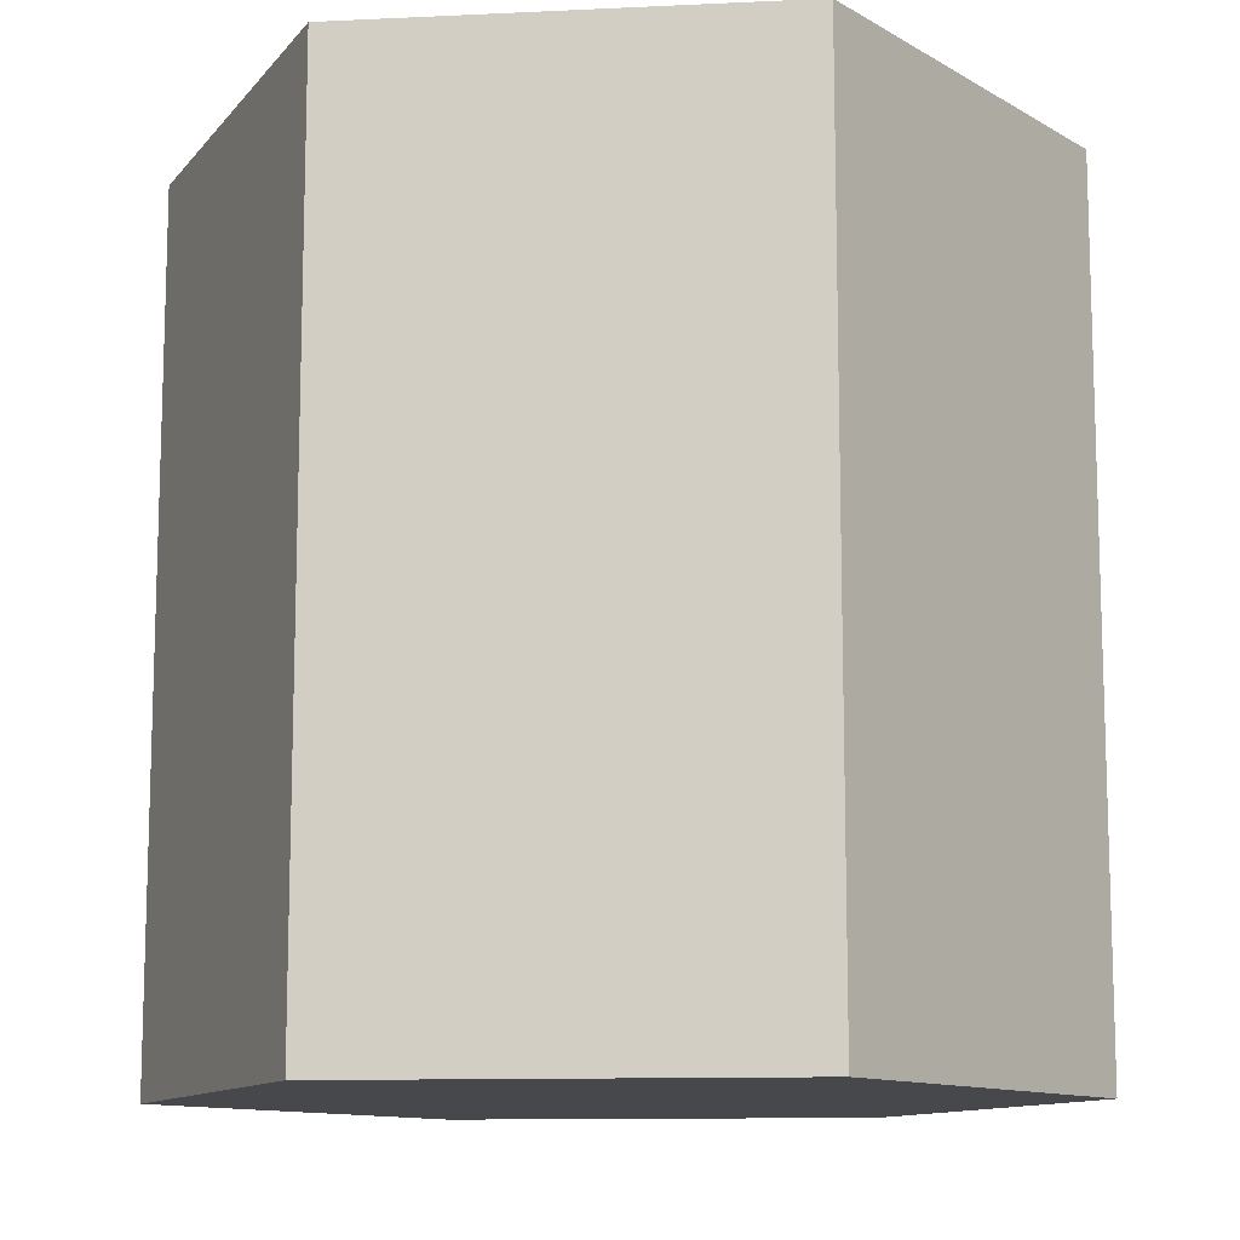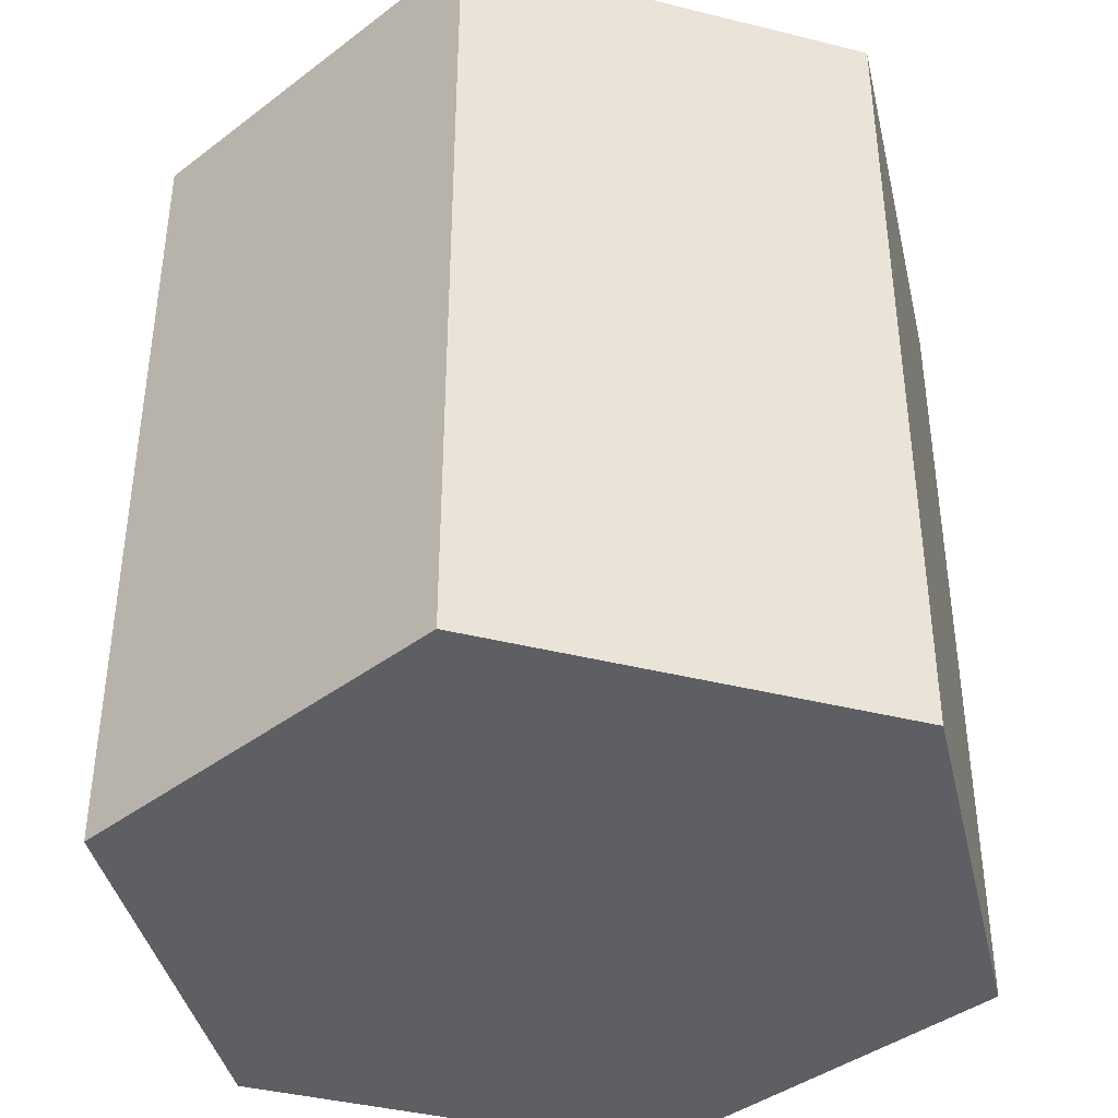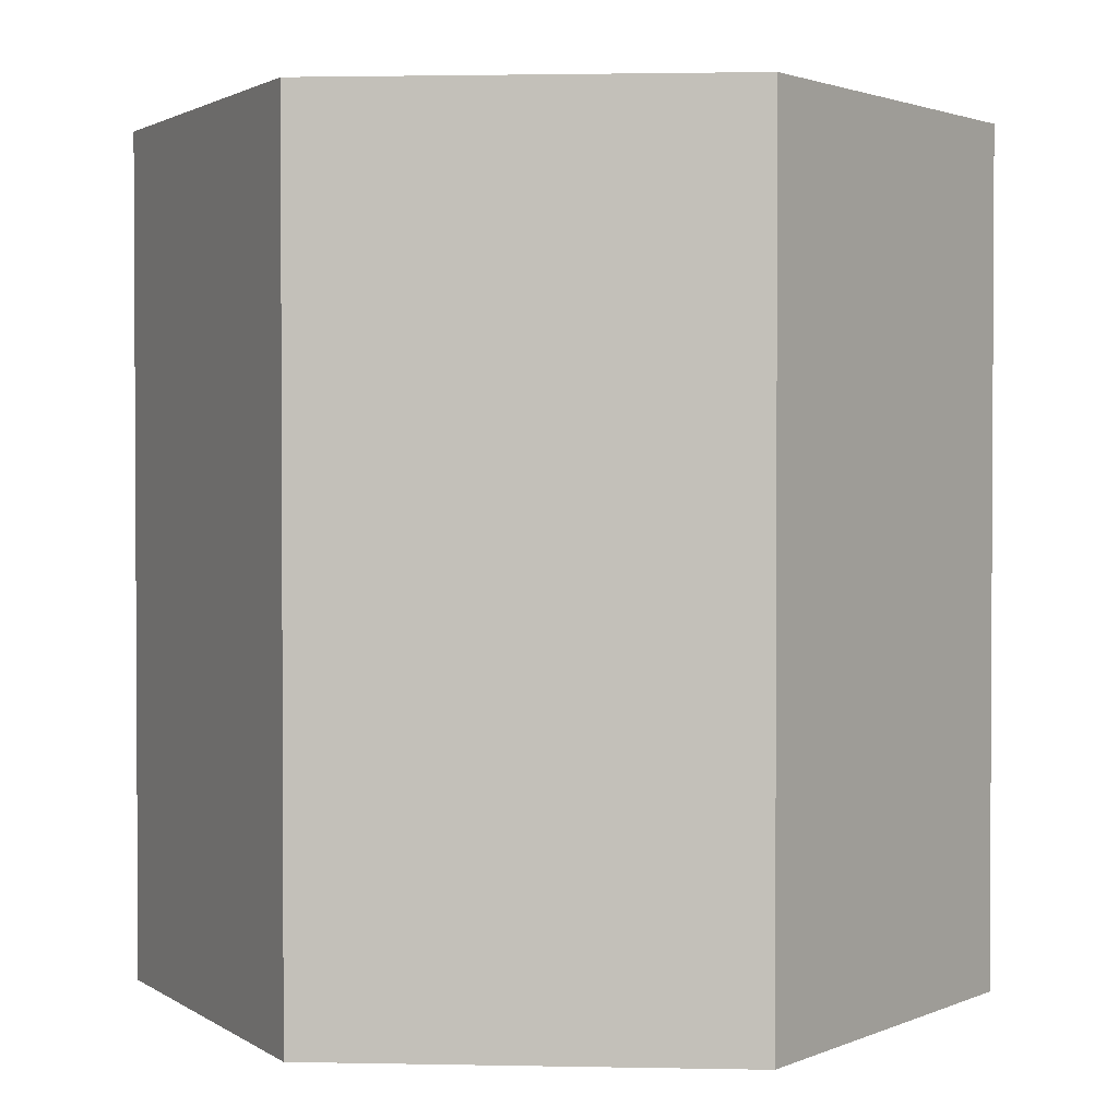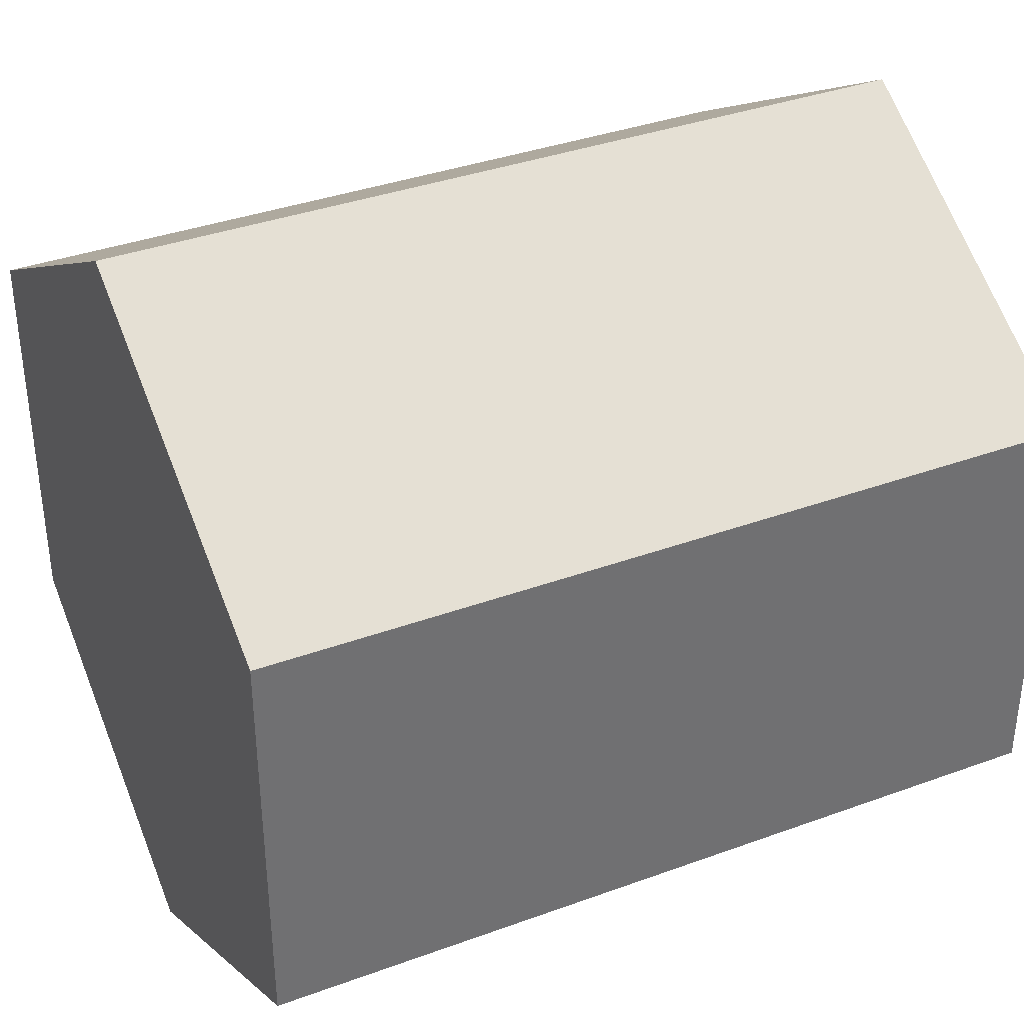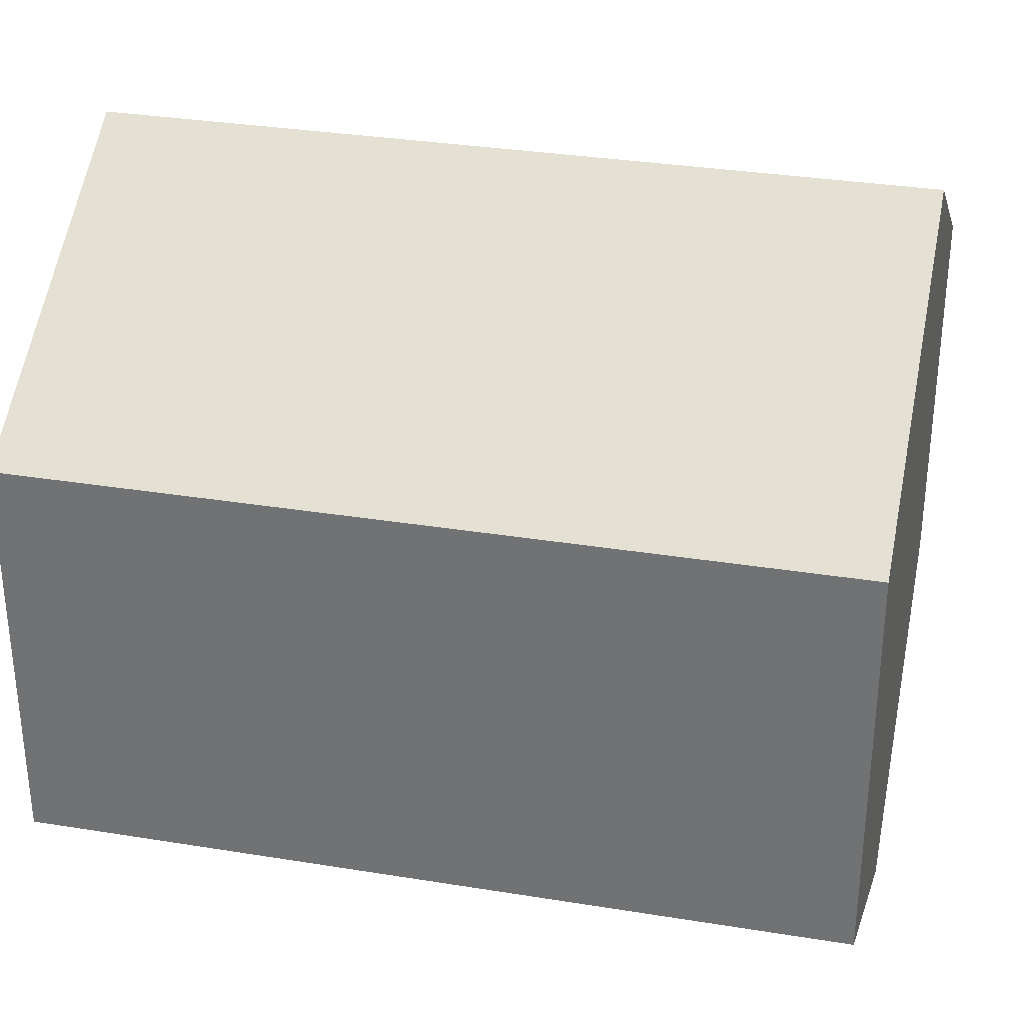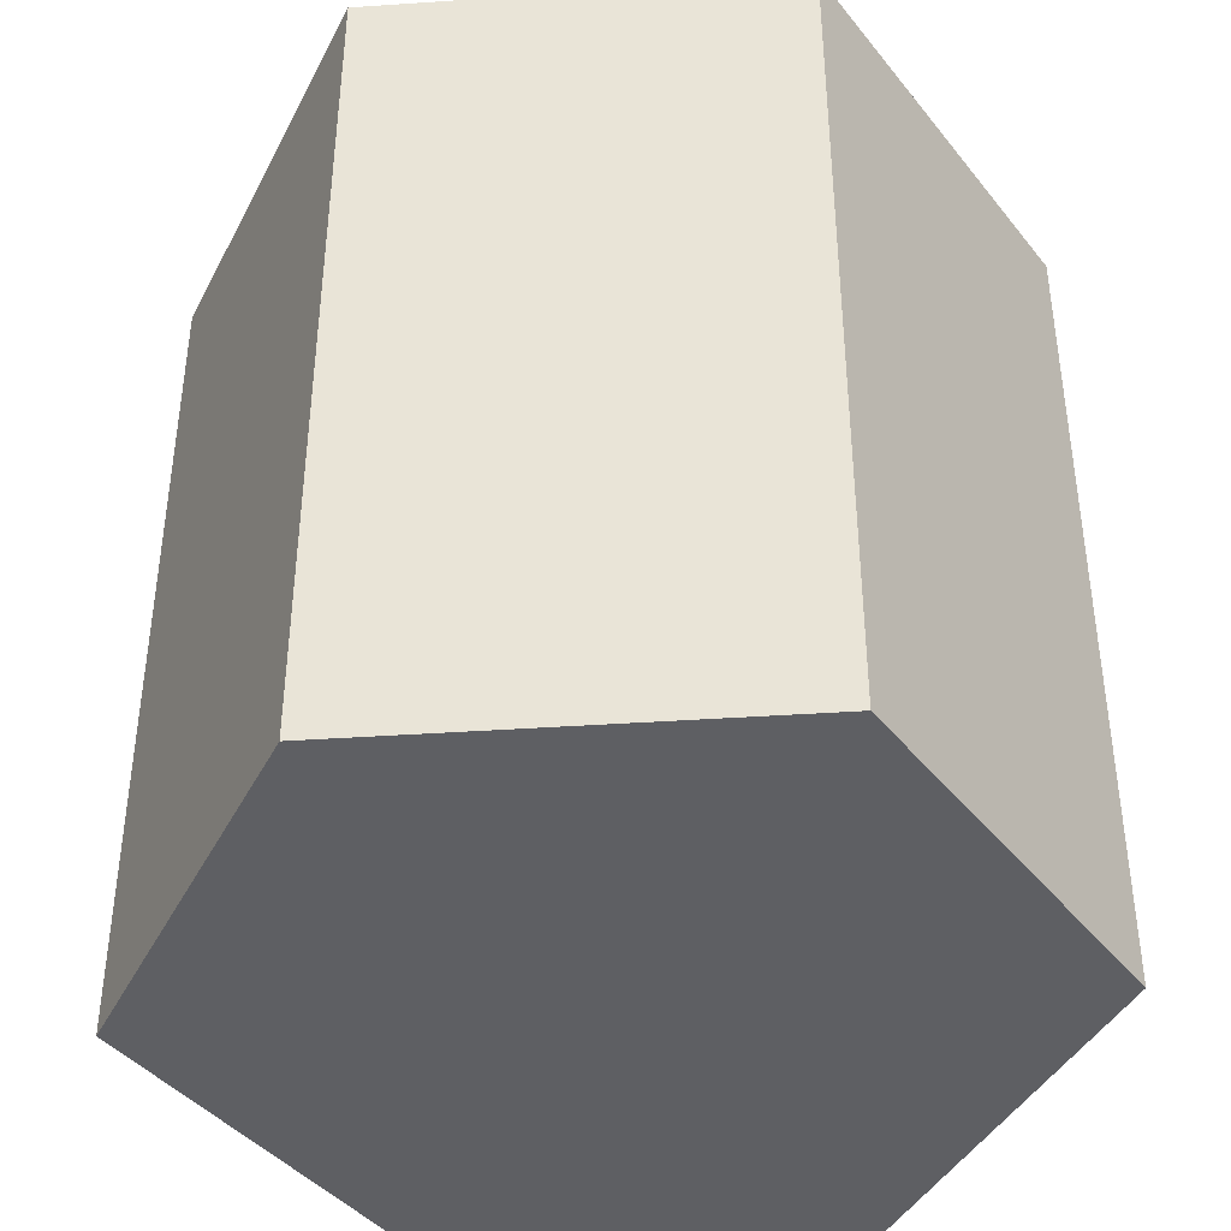
<metadata>
{"format":"obj","ext":"obj","renderer":"f3d","projection":"perspective","resolution":1024,"background":"white","views":[{"elev":-11.6,"azim":156.5,"up":"+Z"},{"elev":-40.5,"azim":132.9,"up":"+Z"},{"elev":1.9,"azim":94.2,"up":"+Z"},{"elev":36.8,"azim":64.7,"up":"+Y"},{"elev":32.3,"azim":-77.2,"up":"+Y"},{"elev":-41.1,"azim":94.7,"up":"+Z"}]}
</metadata>
<code>
v 0 0.01 -0.01
v 0.00866 0.005 -0.01
v 0.00866 0.005 0.01
v 0 0.01 0.01
v 0.00866 0.005 -0.01
v 0.00866 -0.005 -0.01
v 0.00866 -0.005 0.01
v 0.00866 0.005 0.01
v 0.00866 -0.005 -0.01
v -8.742e-10 -0.01 -0.01
v -8.742e-10 -0.01 0.01
v 0.00866 -0.005 0.01
v -8.742e-10 -0.01 -0.01
v -0.00866 -0.005 -0.01
v -0.00866 -0.005 0.01
v -8.742e-10 -0.01 0.01
v 0 0.01 0.01
v 0.00866 0.005 0.01
v 0.00866 -0.005 0.01
v -8.742e-10 -0.01 0.01
v -0.00866 0.005 0.01
v -0.00866 -0.005 0.01
v -0.00866 -0.005 -0.01
v -0.00866 0.005 -0.01
v -0.00866 0.005 0.01
v -0.00866 -0.005 0.01
v -0.00866 0.005 -0.01
v 0 0.01 -0.01
v 0 0.01 0.01
v -0.00866 0.005 0.01
v 0.00866 -0.005 -0.01
v 0.00866 0.005 -0.01
v 0 0.01 -0.01
v -8.742e-10 -0.01 -0.01
v -0.00866 0.005 -0.01
v -0.00866 -0.005 -0.01
g Cylinder
f 1 3 2
f 1 4 3
f 5 7 6
f 5 8 7
f 9 11 10
f 9 12 11
f 13 15 14
f 13 16 15
f 17 19 18
f 19 17 20
f 20 17 21
f 20 21 22
f 23 25 24
f 23 26 25
f 27 29 28
f 27 30 29
f 31 33 32
f 33 31 34
f 33 34 35
f 35 34 36

</code>
